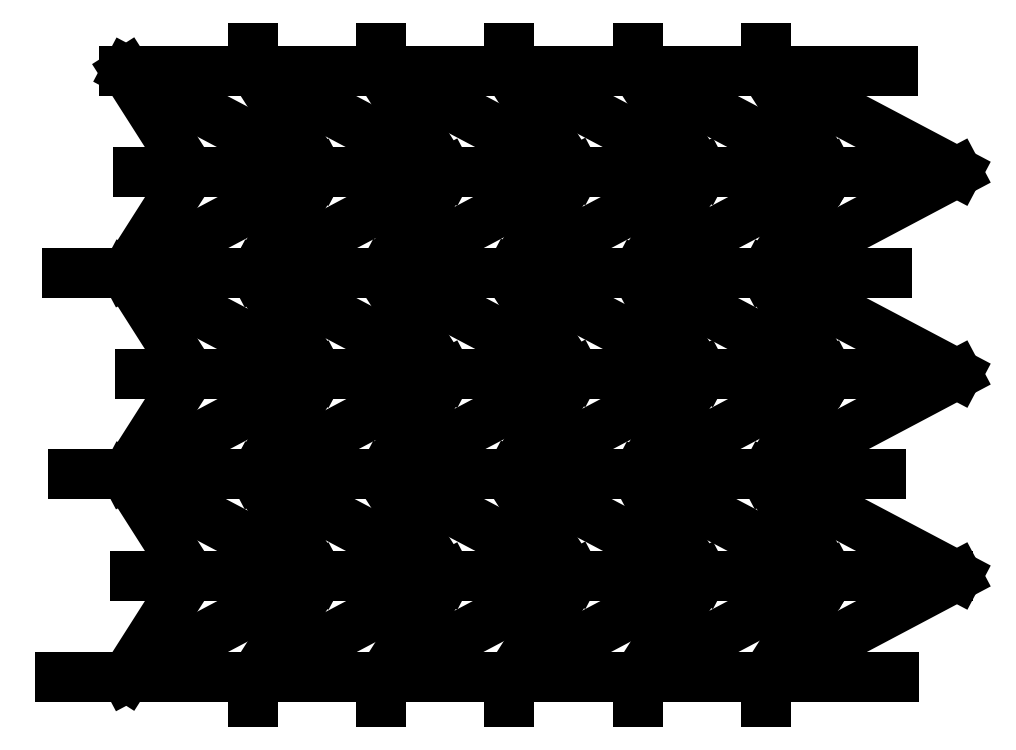
<metadata>
{"format":"dxf","ext":"dxf","renderer":"ezdxf+matplotlib","layout":"modelspace","background":"white","min_lineweight":24,"dpi":150}
</metadata>
<code>
0
SECTION
2
ENTITIES
0
LINE
8
Draw
10
246.8
20
35.19
30
0
11
20.8
21
35.19
31
0
0
LINE
8
Draw
10
196.1
20
6.973
30
0
11
249.4
21
35.19
31
0
0
LINE
8
Draw
10
249.4
20
35.19
30
0
11
196.2
21
63.24
31
0
0
LINE
8
Draw
10
196.2
20
6.976
30
0
11
214
21
34.88
31
0
0
LINE
8
Draw
10
214
20
34.88
30
0
11
196.2
21
62.79
31
0
0
LINE
8
Draw
10
160.4
20
6.973
30
0
11
213.7
21
35.19
31
0
0
LINE
8
Draw
10
213.7
20
35.19
30
0
11
160.5
21
63.24
31
0
0
LINE
8
Draw
10
160.5
20
6.976
30
0
11
178.3
21
34.88
31
0
0
LINE
8
Draw
10
178.3
20
34.88
30
0
11
160.5
21
62.79
31
0
0
LINE
8
Draw
10
125.3
20
7.177
30
0
11
178.6
21
35.39
31
0
0
LINE
8
Draw
10
178.6
20
35.39
30
0
11
125.5
21
63.45
31
0
0
LINE
8
Draw
10
125.1
20
6.772
30
0
11
142.8
21
34.68
31
0
0
LINE
8
Draw
10
142.8
20
34.68
30
0
11
125.1
21
62.58
31
0
0
LINE
8
Draw
10
89.87
20
7.177
30
0
11
143.2
21
35.39
31
0
0
LINE
8
Draw
10
143.2
20
35.39
30
0
11
90.04
21
63.45
31
0
0
LINE
8
Draw
10
89.49
20
6.669
30
0
11
107.2
21
34.57
31
0
0
LINE
8
Draw
10
107.2
20
34.57
30
0
11
89.49
21
62.48
31
0
0
LINE
8
Draw
10
54.29
20
6.973
30
0
11
107.6
21
35.19
31
0
0
LINE
8
Draw
10
107.6
20
35.19
30
0
11
54.45
21
63.24
31
0
0
LINE
8
Draw
10
54.24
20
7.283
30
0
11
72
21
35.19
31
0
0
LINE
8
Draw
10
72
20
35.19
30
0
11
54.24
21
63.09
31
0
0
LINE
8
Draw
10
18.49
20
6.973
30
0
11
71.78
21
35.19
31
0
0
LINE
8
Draw
10
71.78
20
35.19
30
0
11
18.65
21
63.24
31
0
0
LINE
8
Draw
10
228.1
20
63.4
30
0
11
3.723
21
63.4
31
0
0
LINE
8
Draw
10
231.8
20
7.119
30
0
11
0
21
7.119
31
0
0
LINE
8
Draw
10
245.5
20
91.31
30
0
11
22.14
21
91.31
31
0
0
LINE
8
Draw
10
196.1
20
63.09
30
0
11
249.4
21
91.31
31
0
0
LINE
8
Draw
10
249.4
20
91.31
30
0
11
196.2
21
119.4
31
0
0
LINE
8
Draw
10
196.2
20
63.1
30
0
11
214
21
91
31
0
0
LINE
8
Draw
10
214
20
91
30
0
11
196.2
21
118.9
31
0
0
LINE
8
Draw
10
160.4
20
63.09
30
0
11
213.7
21
91.31
31
0
0
LINE
8
Draw
10
213.7
20
91.31
30
0
11
160.5
21
119.4
31
0
0
LINE
8
Draw
10
160.5
20
63.1
30
0
11
178.3
21
91
31
0
0
LINE
8
Draw
10
178.3
20
91
30
0
11
160.5
21
118.9
31
0
0
LINE
8
Draw
10
125.3
20
63.3
30
0
11
178.6
21
91.51
31
0
0
LINE
8
Draw
10
178.6
20
91.51
30
0
11
125.5
21
119.6
31
0
0
LINE
8
Draw
10
125.1
20
62.89
30
0
11
142.8
21
90.8
31
0
0
LINE
8
Draw
10
142.8
20
90.8
30
0
11
125.1
21
118.7
31
0
0
LINE
8
Draw
10
89.87
20
63.3
30
0
11
143.2
21
91.51
31
0
0
LINE
8
Draw
10
143.2
20
91.51
30
0
11
90.04
21
119.6
31
0
0
LINE
8
Draw
10
89.49
20
62.79
30
0
11
107.2
21
90.69
31
0
0
LINE
8
Draw
10
107.2
20
90.69
30
0
11
89.49
21
118.6
31
0
0
LINE
8
Draw
10
54.29
20
63.09
30
0
11
107.6
21
91.31
31
0
0
LINE
8
Draw
10
107.6
20
91.31
30
0
11
54.45
21
119.4
31
0
0
LINE
8
Draw
10
54.24
20
63.4
30
0
11
72
21
91.31
31
0
0
LINE
8
Draw
10
72
20
91.31
30
0
11
54.24
21
119.2
31
0
0
LINE
8
Draw
10
18.49
20
63.09
30
0
11
71.78
21
91.31
31
0
0
LINE
8
Draw
10
71.78
20
91.31
30
0
11
18.65
21
119.4
31
0
0
LINE
8
Draw
10
229.9
20
119.5
30
0
11
1.927
21
119.5
31
0
0
LINE
8
Draw
10
231.6
20
175.4
30
0
11
17.83
21
175.4
31
0
0
LINE
8
Draw
10
245.9
20
147.4
30
0
11
21.69
21
147.4
31
0
0
LINE
8
Draw
10
196.1
20
119.2
30
0
11
249.4
21
147.4
31
0
0
LINE
8
Draw
10
249.4
20
147.4
30
0
11
196.2
21
175.5
31
0
0
LINE
8
Draw
10
196.2
20
119.2
30
0
11
214
21
147.1
31
0
0
LINE
8
Draw
10
214
20
147.1
30
0
11
196.2
21
175
31
0
0
LINE
8
Draw
10
160.4
20
119.2
30
0
11
213.7
21
147.4
31
0
0
LINE
8
Draw
10
213.7
20
147.4
30
0
11
160.5
21
175.5
31
0
0
LINE
8
Draw
10
160.5
20
119.2
30
0
11
178.3
21
147.1
31
0
0
LINE
8
Draw
10
178.3
20
147.1
30
0
11
160.5
21
175
31
0
0
LINE
8
Draw
10
125.3
20
119.4
30
0
11
178.6
21
147.6
31
0
0
LINE
8
Draw
10
178.6
20
147.6
30
0
11
125.5
21
175.7
31
0
0
LINE
8
Draw
10
125.1
20
119
30
0
11
142.8
21
146.9
31
0
0
LINE
8
Draw
10
142.8
20
146.9
30
0
11
125.1
21
174.8
31
0
0
LINE
8
Draw
10
89.87
20
119.4
30
0
11
143.2
21
147.6
31
0
0
LINE
8
Draw
10
143.2
20
147.6
30
0
11
90.04
21
175.7
31
0
0
LINE
8
Draw
10
89.49
20
118.9
30
0
11
107.2
21
146.8
31
0
0
LINE
8
Draw
10
107.2
20
146.8
30
0
11
89.49
21
174.7
31
0
0
LINE
8
Draw
10
54.29
20
119.2
30
0
11
107.6
21
147.4
31
0
0
LINE
8
Draw
10
107.6
20
147.4
30
0
11
54.45
21
175.5
31
0
0
LINE
8
Draw
10
54.24
20
119.5
30
0
11
72
21
147.4
31
0
0
LINE
8
Draw
10
72
20
147.4
30
0
11
54.24
21
175.3
31
0
0
LINE
8
Draw
10
18.49
20
119.2
30
0
11
71.78
21
147.4
31
0
0
LINE
8
Draw
10
71.78
20
147.4
30
0
11
18.65
21
175.5
31
0
0
LINE
8
Draw
10
196.2
20
0.08827
30
0
11
196.2
21
7.119
31
0
0
LINE
8
Draw
10
160.6
20
0.08827
30
0
11
160.6
21
7.119
31
0
0
LINE
8
Draw
10
125
20
0.08827
30
0
11
125
21
7.119
31
0
0
LINE
8
Draw
10
89.29
20
0.08827
30
0
11
89.29
21
7.119
31
0
0
LINE
8
Draw
10
53.71
20
0.08827
30
0
11
53.71
21
7.119
31
0
0
LINE
8
Draw
10
196.2
20
175.4
30
0
11
196.2
21
182
31
0
0
LINE
8
Draw
10
160.6
20
175.4
30
0
11
160.6
21
182
31
0
0
LINE
8
Draw
10
125
20
175.4
30
0
11
125
21
182
31
0
0
LINE
8
Draw
10
89.29
20
175.4
30
0
11
89.29
21
182
31
0
0
LINE
8
Draw
10
53.71
20
175.4
30
0
11
53.71
21
182
31
0
0
LINE
8
Draw
10
18.54
20
7.283
30
0
11
36.31
21
35.19
31
0
0
LINE
8
Draw
10
36.31
20
35.19
30
0
11
18.54
21
63.09
31
0
0
LINE
8
Draw
10
18.54
20
63.4
30
0
11
36.31
21
91.31
31
0
0
LINE
8
Draw
10
36.31
20
91.31
30
0
11
18.54
21
119.2
31
0
0
LINE
8
Draw
10
18.54
20
119.5
30
0
11
36.31
21
147.4
31
0
0
LINE
8
Draw
10
36.31
20
147.4
30
0
11
18.54
21
175.3
31
0
0
ENDSEC
0
EOF

</code>
